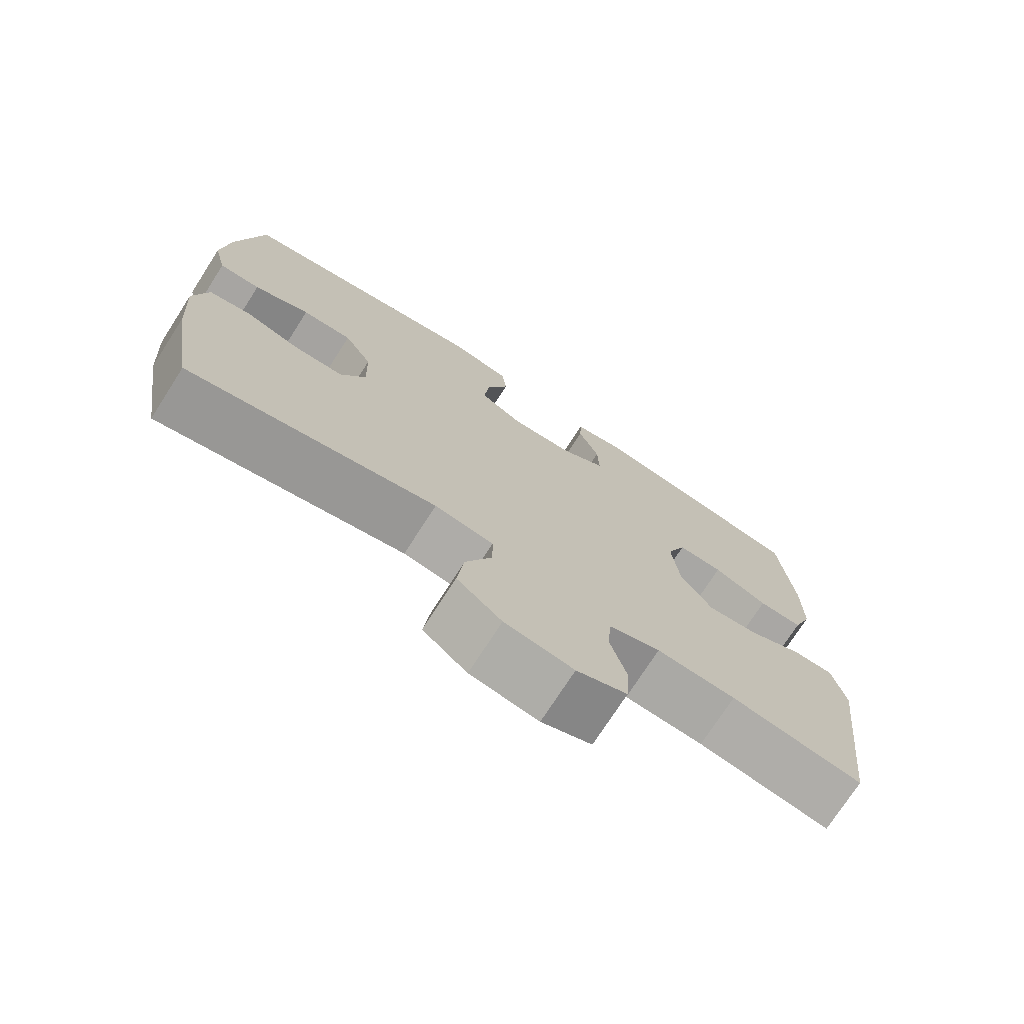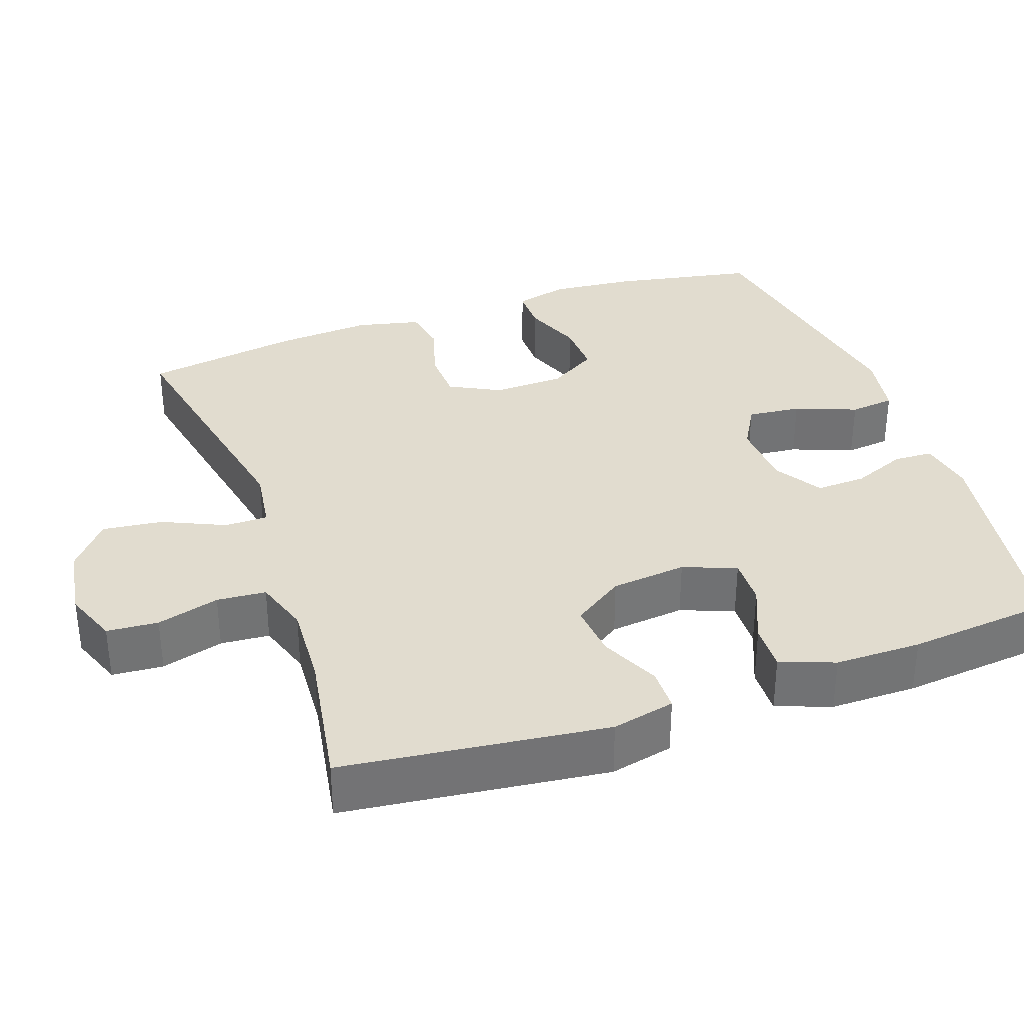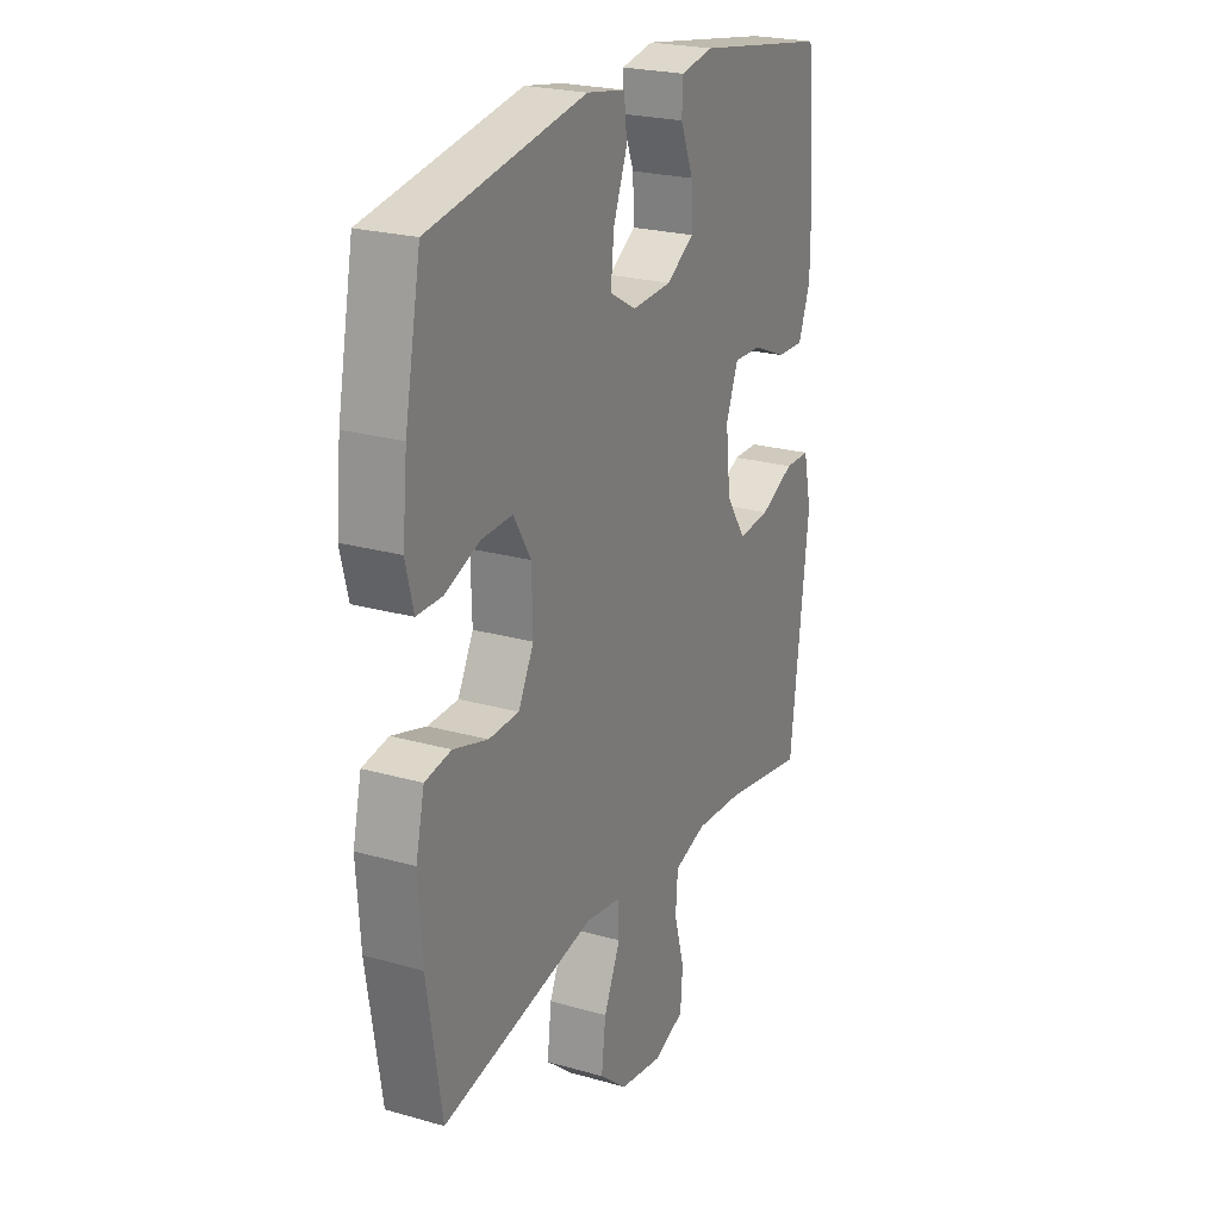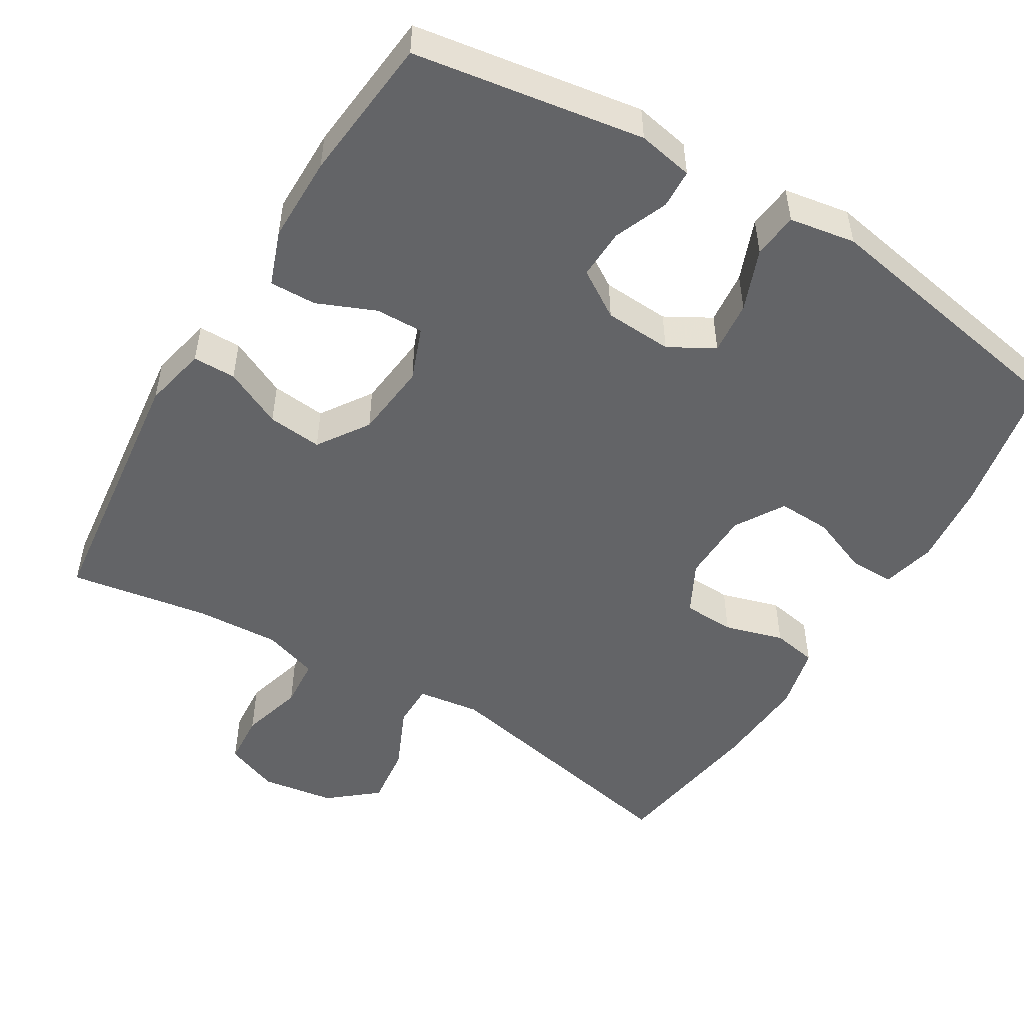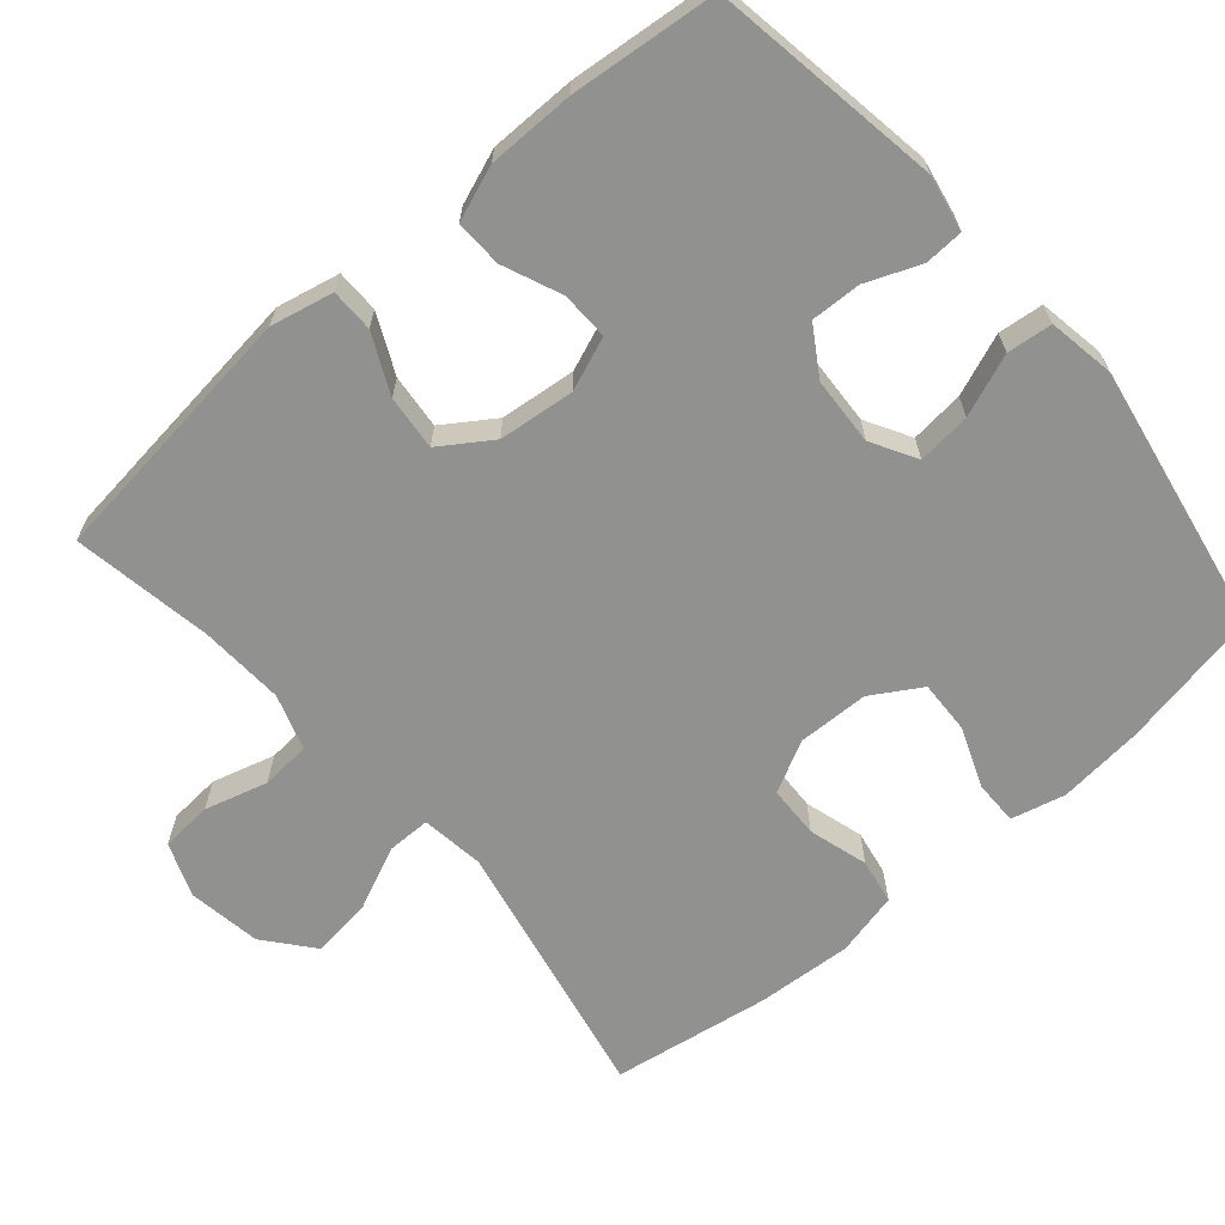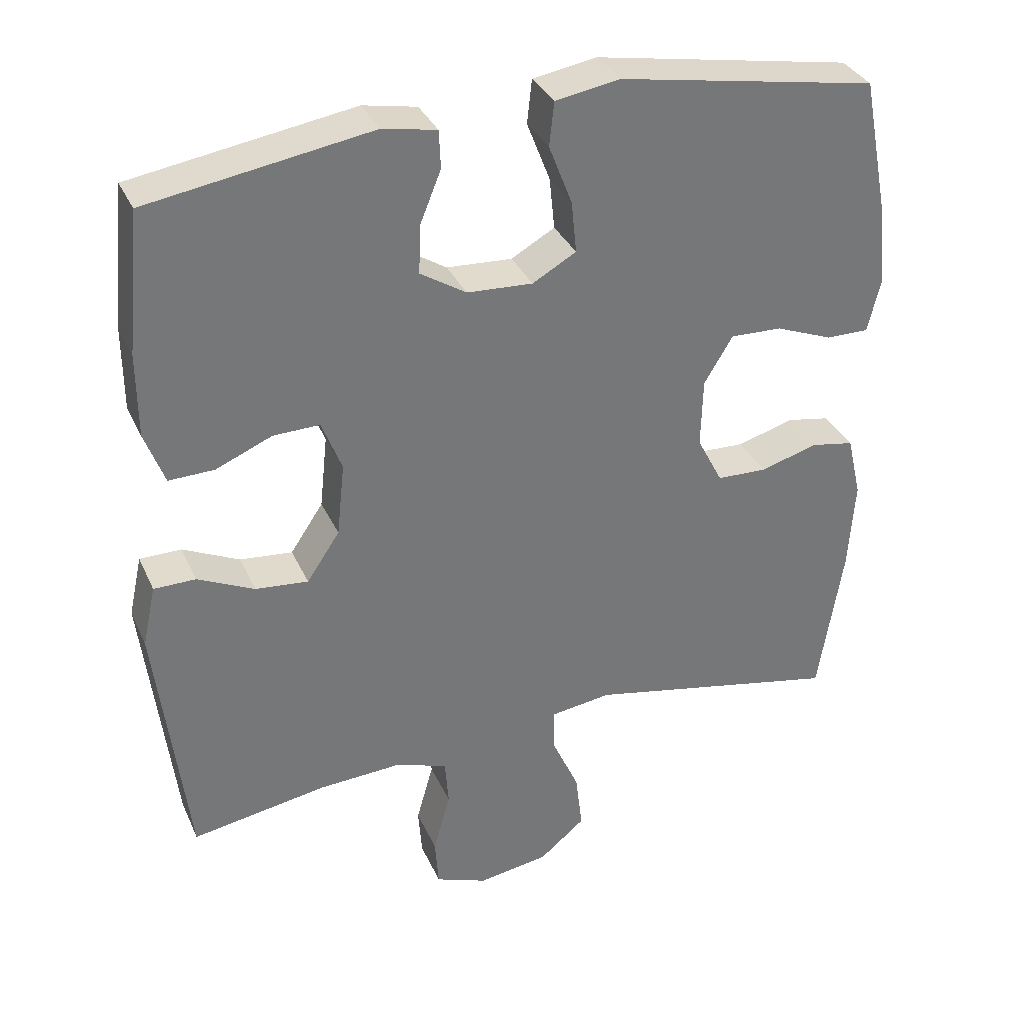
<metadata>
{"format":"obj","ext":"obj","renderer":"f3d","projection":"perspective","resolution":1024,"background":"white","views":[{"elev":-74.0,"azim":147.3,"up":"+Z"},{"elev":34.5,"azim":-109.4,"up":"+Y"},{"elev":23.3,"azim":115.6,"up":"+Z"},{"elev":-51.2,"azim":-31.2,"up":"+Y"},{"elev":-66.0,"azim":-49.3,"up":"+Y"},{"elev":33.9,"azim":-21.7,"up":"+Z"}]}
</metadata>
<code>
o path9948
v -0.523 0.0375 0.3208
v -0.5225 0.0375 0.2027
v -0.4948 0.0375 0.1283
v -0.4306 0.0375 0.1302
v -0.3512 0.0375 0.1639
v -0.2857 0.0375 0.1656
v -0.2575 0.0375 0.09316
v -0.2685 0.0375 -0.01009
v -0.315 0.0375 -0.07941
v -0.3895 0.0375 -0.07222
v -0.4694 0.0375 -0.03471
v -0.5281 0.0375 -0.03526
v -0.547 0.0375 -0.1212
v -0.5035 0.0375 -0.4816
v -0.3122 0.0375 -0.4492
v -0.1976 0.0375 -0.4426
v -0.1225 0.0375 -0.4671
v -0.1173 0.0375 -0.5344
v -0.1413 0.0375 -0.62
v -0.1361 0.0375 -0.6902
v -0.06291 0.0375 -0.718
v 0.03673 0.0375 -0.7023
v 0.1015 0.0375 -0.6486
v 0.09159 0.0375 -0.5663
v 0.05296 0.0375 -0.4808
v 0.05314 0.0375 -0.4218
v 0.1387 0.0375 -0.4098
v 0.4982 0.0375 -0.4816
v 0.5323 0.0375 -0.2672
v 0.5412 0.0375 -0.1377
v 0.5209 0.0375 -0.05046
v 0.4598 0.0375 -0.03954
v 0.3791 0.0375 -0.06322
v 0.3086 0.0375 -0.06078
v 0.2725 0.0375 0.008522
v 0.2751 0.0375 0.1059
v 0.3155 0.0375 0.1727
v 0.3882 0.0375 0.1701
v 0.469 0.0375 0.1385
v 0.5288 0.0375 0.1383
v 0.5469 0.0375 0.2115
v 0.5357 0.0375 0.3266
v 0.4982 0.0375 0.5203
v 0.1329 0.0375 0.5849
v 0.04254 0.0375 0.5694
v 0.03579 0.0375 0.5077
v 0.06841 0.0375 0.4236
v 0.07587 0.0375 0.3506
v 0.01416 0.0375 0.3156
v -0.07841 0.0375 0.3207
v -0.143 0.0375 0.3613
v -0.1405 0.0375 0.4296
v -0.1107 0.0375 0.5033
v -0.1131 0.0375 0.5564
v -0.189 0.0375 0.5708
v -0.5035 0.0375 0.5203
v -0.523 -0.0375 0.3208
v -0.5225 -0.0375 0.2027
v -0.4948 -0.0375 0.1283
v -0.4306 -0.0375 0.1302
v -0.3512 -0.0375 0.1639
v -0.2857 -0.0375 0.1656
v -0.2575 -0.0375 0.09316
v -0.2685 -0.0375 -0.01009
v -0.315 -0.0375 -0.07941
v -0.3895 -0.0375 -0.07222
v -0.4694 -0.0375 -0.03471
v -0.5281 -0.0375 -0.03526
v -0.547 -0.0375 -0.1212
v -0.5035 -0.0375 -0.4816
v -0.3122 -0.0375 -0.4492
v -0.1976 -0.0375 -0.4426
v -0.1225 -0.0375 -0.4671
v -0.1173 -0.0375 -0.5344
v -0.1413 -0.0375 -0.62
v -0.1361 -0.0375 -0.6902
v -0.06291 -0.0375 -0.718
v 0.03673 -0.0375 -0.7023
v 0.1015 -0.0375 -0.6486
v 0.09159 -0.0375 -0.5663
v 0.05296 -0.0375 -0.4808
v 0.05314 -0.0375 -0.4218
v 0.1387 -0.0375 -0.4098
v 0.4982 -0.0375 -0.4816
v 0.5323 -0.0375 -0.2672
v 0.5412 -0.0375 -0.1377
v 0.5209 -0.0375 -0.05046
v 0.4598 -0.0375 -0.03954
v 0.3791 -0.0375 -0.06322
v 0.3086 -0.0375 -0.06078
v 0.2725 -0.0375 0.008522
v 0.2751 -0.0375 0.1059
v 0.3155 -0.0375 0.1727
v 0.3882 -0.0375 0.1701
v 0.469 -0.0375 0.1385
v 0.5288 -0.0375 0.1383
v 0.5469 -0.0375 0.2115
v 0.5357 -0.0375 0.3266
v 0.4982 -0.0375 0.5203
v 0.1329 -0.0375 0.5849
v 0.04254 -0.0375 0.5694
v 0.03579 -0.0375 0.5077
v 0.06841 -0.0375 0.4236
v 0.07587 -0.0375 0.3506
v 0.01416 -0.0375 0.3156
v -0.07841 -0.0375 0.3207
v -0.143 -0.0375 0.3613
v -0.1405 -0.0375 0.4296
v -0.1107 -0.0375 0.5033
v -0.1131 -0.0375 0.5564
v -0.189 -0.0375 0.5708
v -0.5035 -0.0375 0.5203
v -0.5281 0.0375 -0.03526
v -0.5281 0.0375 -0.03526
v -0.547 0.0375 -0.1212
v -0.4694 0.0375 -0.03471
v -0.523 0.0375 0.3208
v -0.5225 0.0375 0.2027
v -0.4948 0.0375 0.1283
v -0.4948 0.0375 0.1283
v -0.5035 0.0375 -0.4816
v -0.5035 0.0375 -0.4816
v -0.5035 0.0375 0.5203
v -0.5035 0.0375 0.5203
v -0.4306 0.0375 0.1302
v -0.3895 0.0375 -0.07222
v -0.3512 0.0375 0.1639
v -0.3122 0.0375 -0.4492
v -0.315 0.0375 -0.07941
v -0.315 0.0375 -0.07941
v -0.2857 0.0375 0.1656
v -0.2857 0.0375 0.1656
v -0.2685 0.0375 -0.01009
v -0.1976 0.0375 -0.4426
v -0.189 0.0375 0.5708
v -0.2575 0.0375 0.09316
v -0.1225 0.0375 -0.4671
v -0.1225 0.0375 -0.4671
v -0.1131 0.0375 0.5564
v -0.1131 0.0375 0.5564
v -0.143 0.0375 0.3613
v -0.1405 0.0375 0.4296
v -0.07841 0.0375 0.3207
v -0.1173 0.0375 -0.5344
v -0.1413 0.0375 -0.62
v -0.1361 0.0375 -0.6902
v -0.1361 0.0375 -0.6902
v -0.1107 0.0375 0.5033
v -0.06291 0.0375 -0.718
v 0.01416 0.0375 0.3156
v 0.03673 0.0375 -0.7023
v 0.07587 0.0375 0.3506
v 0.07587 0.0375 0.3506
v 0.04254 0.0375 0.5694
v 0.04254 0.0375 0.5694
v 0.03579 0.0375 0.5077
v 0.06841 0.0375 0.4236
v 0.05296 0.0375 -0.4808
v 0.05314 0.0375 -0.4218
v 0.05314 0.0375 -0.4218
v 0.1015 0.0375 -0.6486
v 0.1329 0.0375 0.5849
v 0.09159 0.0375 -0.5663
v 0.1387 0.0375 -0.4098
v 0.2725 0.0375 0.008522
v 0.2751 0.0375 0.1059
v 0.3086 0.0375 -0.06078
v 0.3086 0.0375 -0.06078
v 0.3155 0.0375 0.1727
v 0.3155 0.0375 0.1727
v 0.3791 0.0375 -0.06322
v 0.3882 0.0375 0.1701
v 0.4598 0.0375 -0.03954
v 0.469 0.0375 0.1385
v 0.4982 0.0375 0.5203
v 0.4982 0.0375 0.5203
v 0.5209 0.0375 -0.05046
v 0.5209 0.0375 -0.05046
v 0.5288 0.0375 0.1383
v 0.5288 0.0375 0.1383
v 0.4982 0.0375 -0.4816
v 0.4982 0.0375 -0.4816
v 0.5323 0.0375 -0.2672
v 0.5357 0.0375 0.3266
v 0.5412 0.0375 -0.1377
v 0.5469 0.0375 0.2115
v -0.5281 -0.0375 -0.03526
v -0.5281 -0.0375 -0.03526
v -0.547 -0.0375 -0.1212
v -0.4694 -0.0375 -0.03471
v -0.523 -0.0375 0.3208
v -0.5225 -0.0375 0.2027
v -0.4948 -0.0375 0.1283
v -0.4948 -0.0375 0.1283
v -0.5035 -0.0375 -0.4816
v -0.5035 -0.0375 -0.4816
v -0.5035 -0.0375 0.5203
v -0.5035 -0.0375 0.5203
v -0.4306 -0.0375 0.1302
v -0.3895 -0.0375 -0.07222
v -0.3512 -0.0375 0.1639
v -0.3122 -0.0375 -0.4492
v -0.315 -0.0375 -0.07941
v -0.315 -0.0375 -0.07941
v -0.2857 -0.0375 0.1656
v -0.2857 -0.0375 0.1656
v -0.2685 -0.0375 -0.01009
v -0.1976 -0.0375 -0.4426
v -0.189 -0.0375 0.5708
v -0.2575 -0.0375 0.09316
v -0.1225 -0.0375 -0.4671
v -0.1225 -0.0375 -0.4671
v -0.1131 -0.0375 0.5564
v -0.1131 -0.0375 0.5564
v -0.143 -0.0375 0.3613
v -0.1405 -0.0375 0.4296
v -0.07841 -0.0375 0.3207
v -0.1173 -0.0375 -0.5344
v -0.1413 -0.0375 -0.62
v -0.1361 -0.0375 -0.6902
v -0.1361 -0.0375 -0.6902
v -0.1107 -0.0375 0.5033
v -0.06291 -0.0375 -0.718
v 0.01416 -0.0375 0.3156
v 0.03673 -0.0375 -0.7023
v 0.07587 -0.0375 0.3506
v 0.07587 -0.0375 0.3506
v 0.04254 -0.0375 0.5694
v 0.04254 -0.0375 0.5694
v 0.03579 -0.0375 0.5077
v 0.06841 -0.0375 0.4236
v 0.05296 -0.0375 -0.4808
v 0.05314 -0.0375 -0.4218
v 0.05314 -0.0375 -0.4218
v 0.1015 -0.0375 -0.6486
v 0.1329 -0.0375 0.5849
v 0.09159 -0.0375 -0.5663
v 0.1387 -0.0375 -0.4098
v 0.2725 -0.0375 0.008522
v 0.2751 -0.0375 0.1059
v 0.3086 -0.0375 -0.06078
v 0.3086 -0.0375 -0.06078
v 0.3155 -0.0375 0.1727
v 0.3155 -0.0375 0.1727
v 0.3791 -0.0375 -0.06322
v 0.3882 -0.0375 0.1701
v 0.4598 -0.0375 -0.03954
v 0.469 -0.0375 0.1385
v 0.4982 -0.0375 0.5203
v 0.4982 -0.0375 0.5203
v 0.5209 -0.0375 -0.05046
v 0.5209 -0.0375 -0.05046
v 0.5288 -0.0375 0.1383
v 0.5288 -0.0375 0.1383
v 0.4982 -0.0375 -0.4816
v 0.4982 -0.0375 -0.4816
v 0.5323 -0.0375 -0.2672
v 0.5357 -0.0375 0.3266
v 0.5412 -0.0375 -0.1377
v 0.5469 -0.0375 0.2115
f 195 202 189
f 253 260 248
f 224 239 240
f 218 219 225
f 217 205 210
f 237 225 235
f 190 189 200
f 225 219 223
f 241 257 245
f 210 207 239
f 208 203 202
f 243 226 240
f 223 219 220
f 257 241 238
f 247 259 251
f 187 189 190
f 239 233 241
f 207 233 239
f 222 209 216
f 215 205 217
f 228 230 236
f 232 218 237
f 189 202 200
f 258 246 260
f 245 257 259
f 191 216 197
f 237 218 225
f 224 210 239
f 224 240 226
f 208 211 233
f 226 249 231
f 213 209 222
f 236 231 249
f 233 211 232
f 203 233 207
f 205 215 201
f 200 202 203
f 217 210 224
f 258 243 246
f 231 236 230
f 245 259 247
f 233 238 241
f 226 243 249
f 201 215 191
f 201 192 199
f 249 243 258
f 257 238 255
f 197 216 209
f 203 208 233
f 218 232 211
f 191 215 216
f 248 260 246
f 193 199 192
f 192 201 191
f 114 13 69 188
f 11 12 68 67
f 1 2 58 57
f 2 120 194 58
f 13 122 196 69
f 124 1 57 198
f 3 4 60 59
f 10 11 67 66
f 4 5 61 60
f 14 15 71 70
f 130 10 66 204
f 5 132 206 61
f 8 9 65 64
f 15 16 72 71
f 55 56 112 111
f 6 7 63 62
f 7 8 64 63
f 16 138 212 72
f 140 55 111 214
f 51 52 108 107
f 50 51 107 106
f 18 19 75 74
f 19 147 221 75
f 53 54 110 109
f 52 53 109 108
f 20 21 77 76
f 17 18 74 73
f 49 50 106 105
f 21 22 78 77
f 153 49 105 227
f 155 46 102 229
f 46 47 103 102
f 25 160 234 81
f 22 23 79 78
f 44 45 101 100
f 24 25 81 80
f 23 24 80 79
f 26 27 83 82
f 47 48 104 103
f 35 36 92 91
f 168 35 91 242
f 36 170 244 92
f 33 34 90 89
f 37 38 94 93
f 32 33 89 88
f 38 39 95 94
f 176 44 100 250
f 178 32 88 252
f 39 180 254 95
f 27 182 256 83
f 28 29 85 84
f 42 43 99 98
f 30 31 87 86
f 29 30 86 85
f 41 42 98 97
f 40 41 97 96
f 121 115 128
f 179 174 186
f 150 166 165
f 144 151 145
f 143 136 131
f 163 161 151
f 116 126 115
f 151 149 145
f 167 171 183
f 136 165 133
f 134 128 129
f 169 166 152
f 149 146 145
f 183 164 167
f 173 177 185
f 113 116 115
f 165 167 159
f 133 165 159
f 148 142 135
f 141 143 131
f 154 162 156
f 158 163 144
f 115 126 128
f 184 186 172
f 171 185 183
f 117 123 142
f 163 151 144
f 150 165 136
f 150 152 166
f 134 159 137
f 152 157 175
f 139 148 135
f 162 175 157
f 159 158 137
f 129 133 159
f 131 127 141
f 126 129 128
f 143 150 136
f 184 172 169
f 157 156 162
f 171 173 185
f 159 167 164
f 152 175 169
f 127 117 141
f 127 125 118
f 175 184 169
f 183 181 164
f 123 135 142
f 129 159 134
f 144 137 158
f 117 142 141
f 174 172 186
f 119 118 125
f 118 117 127

</code>
